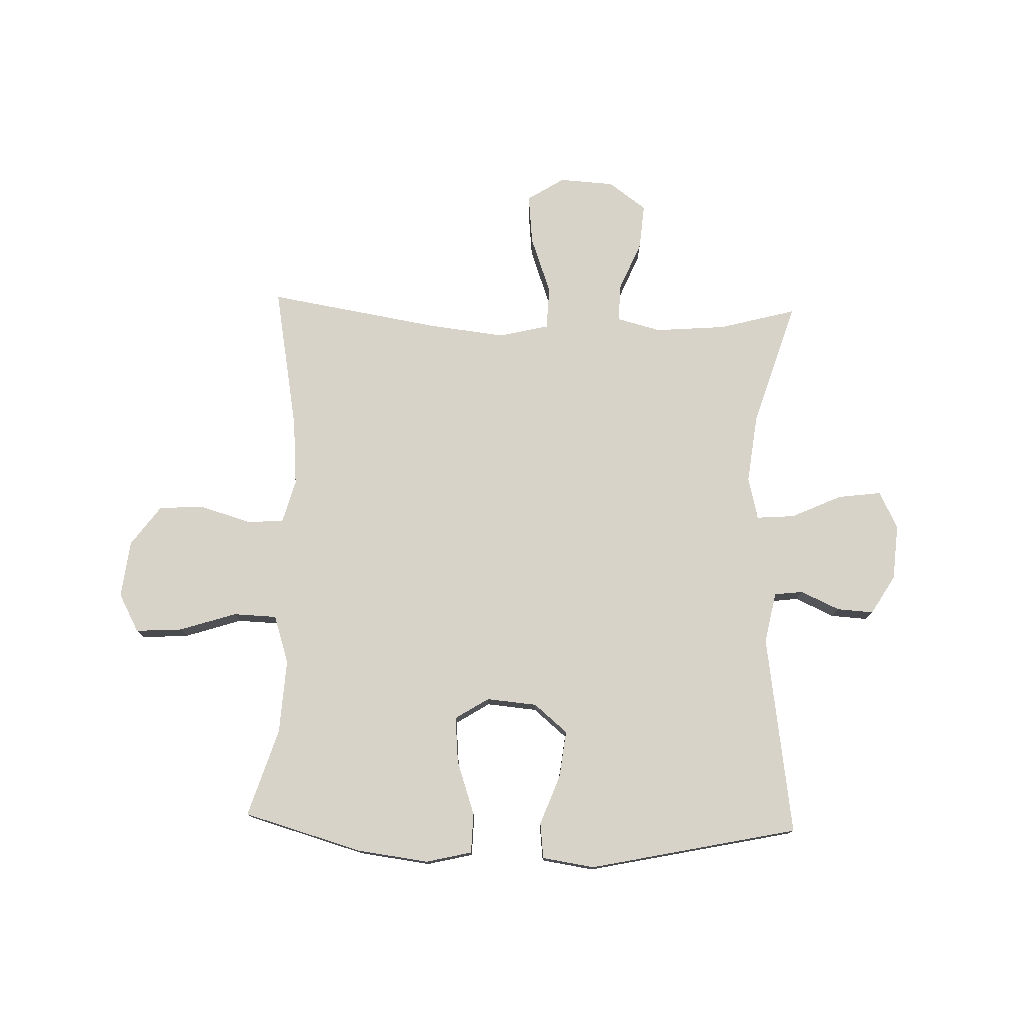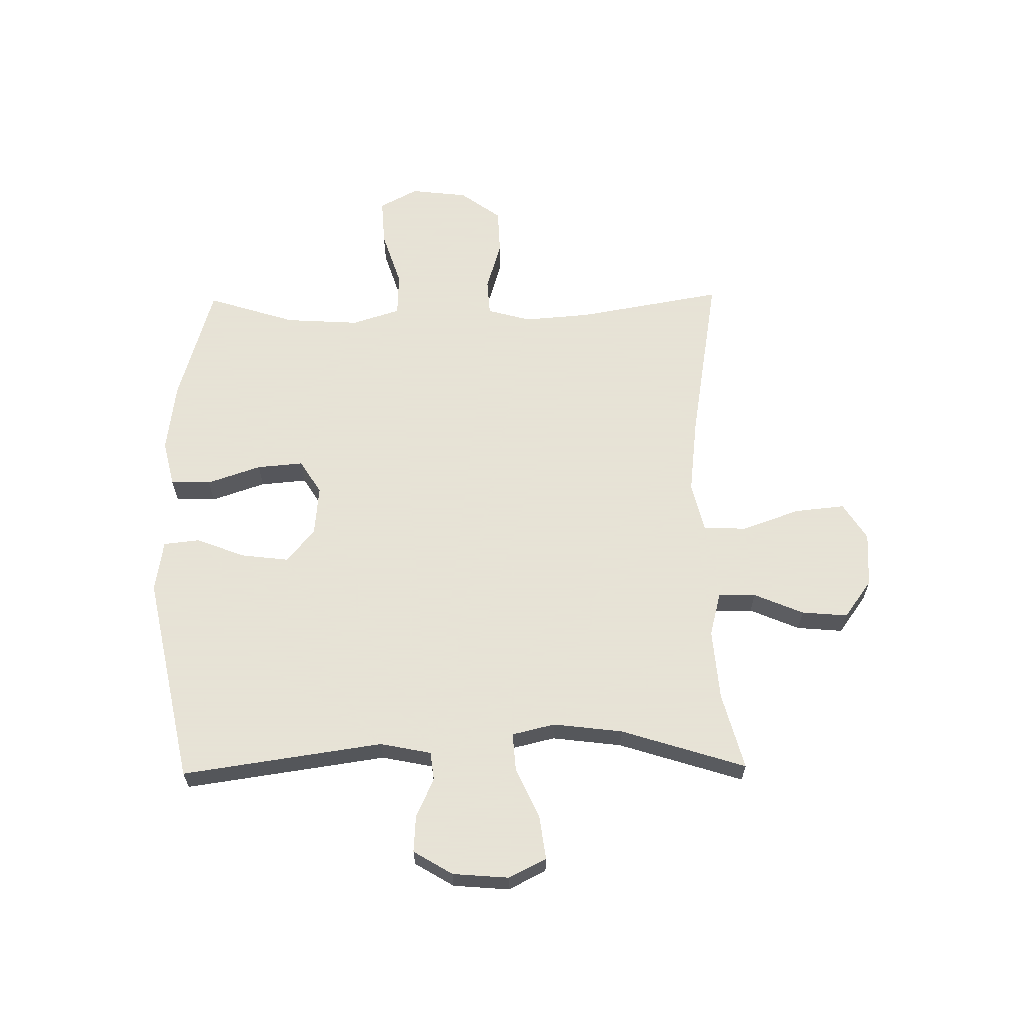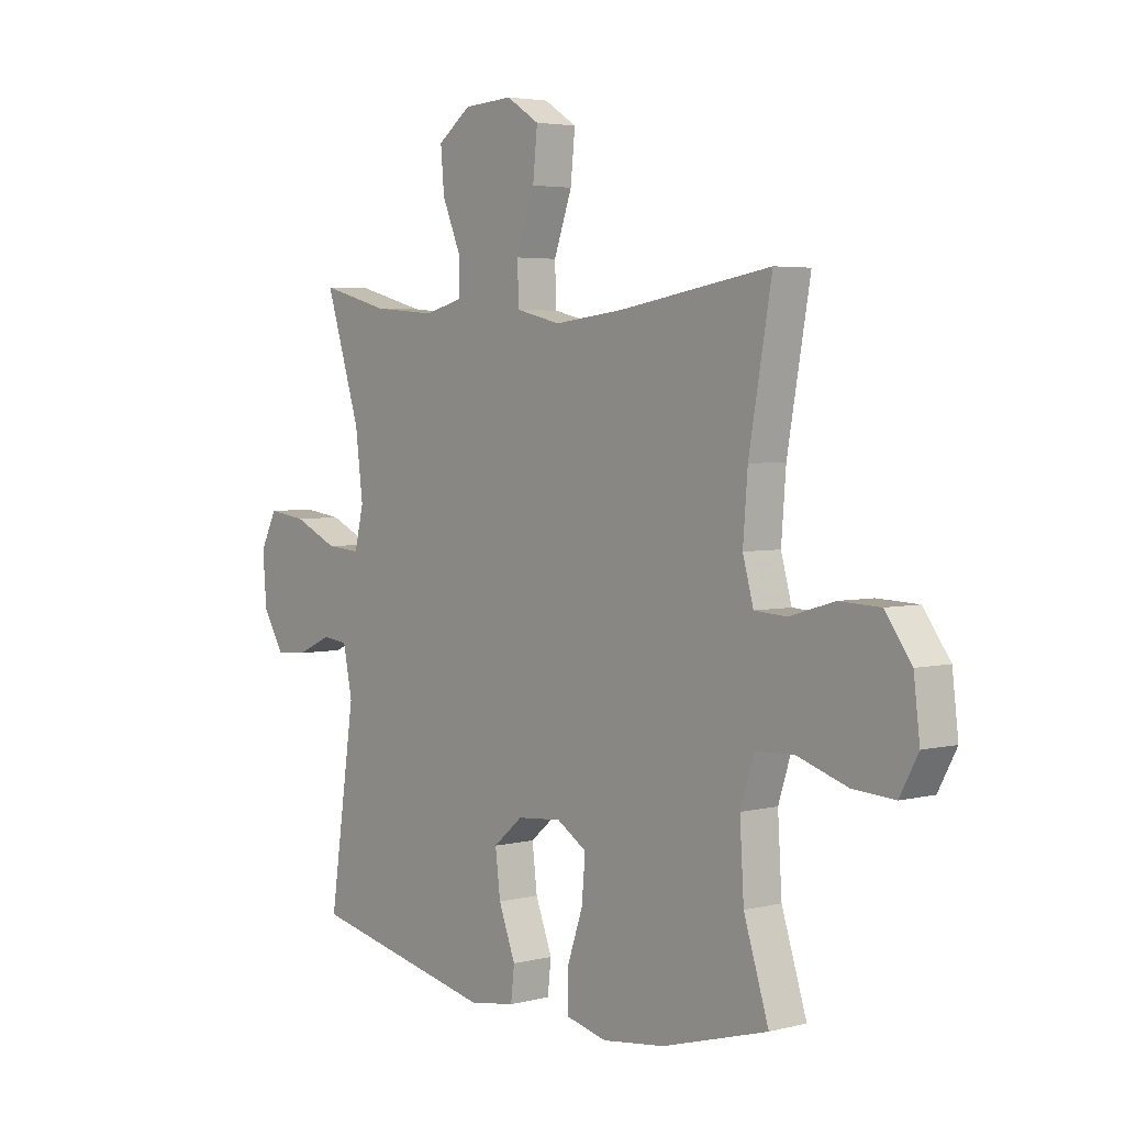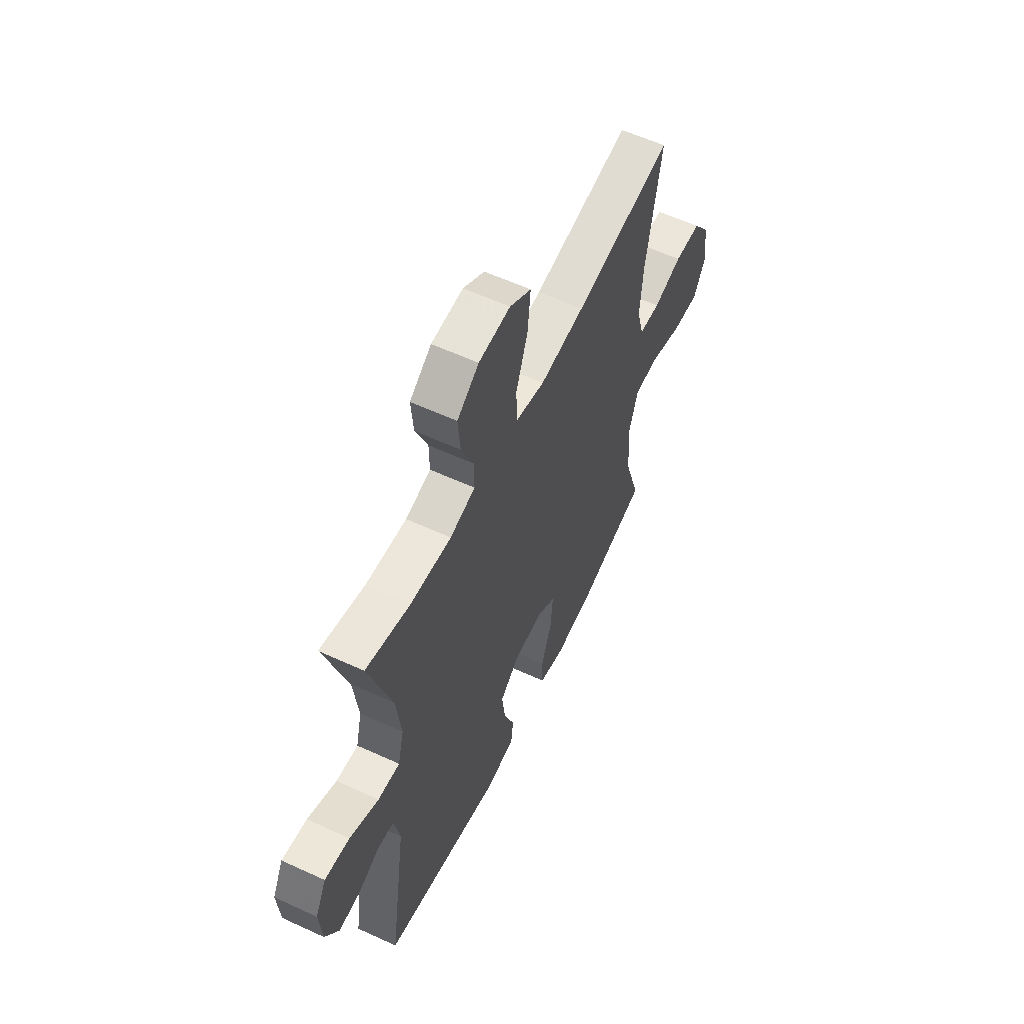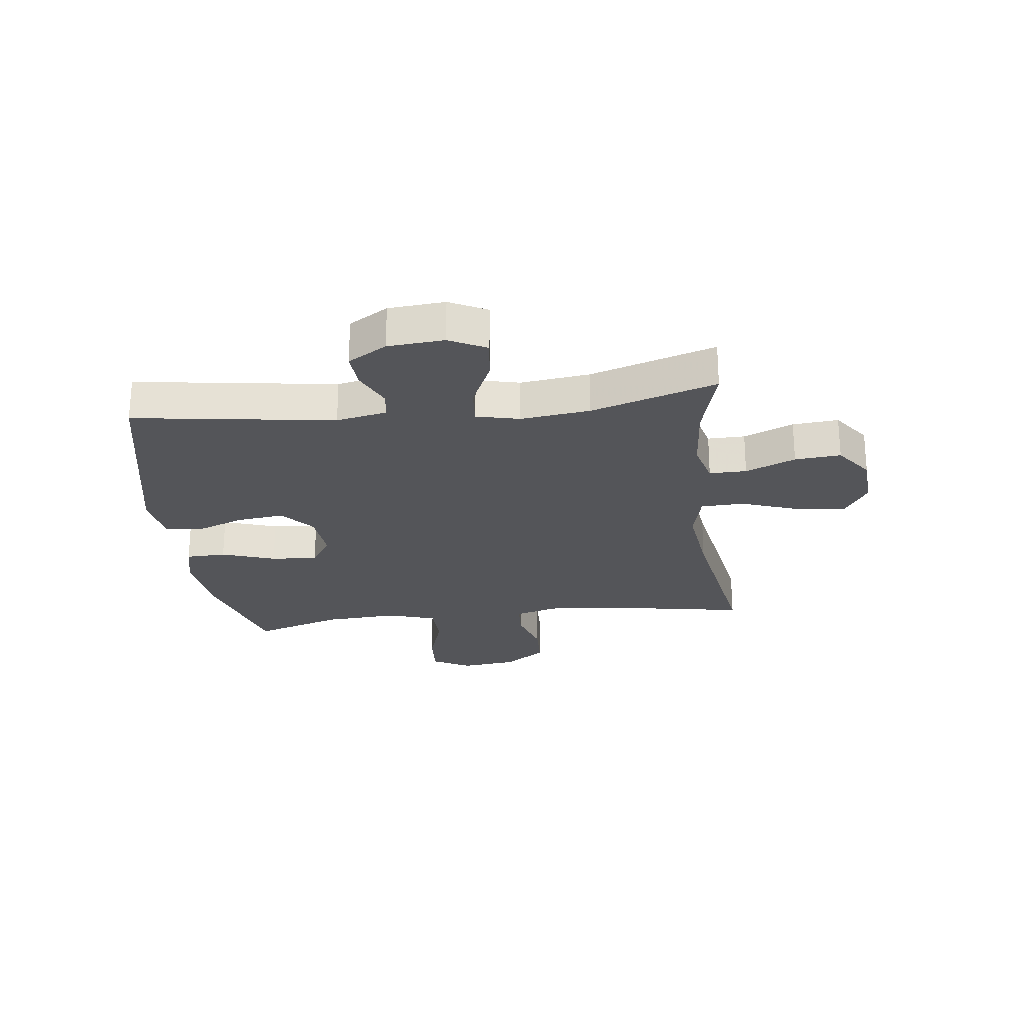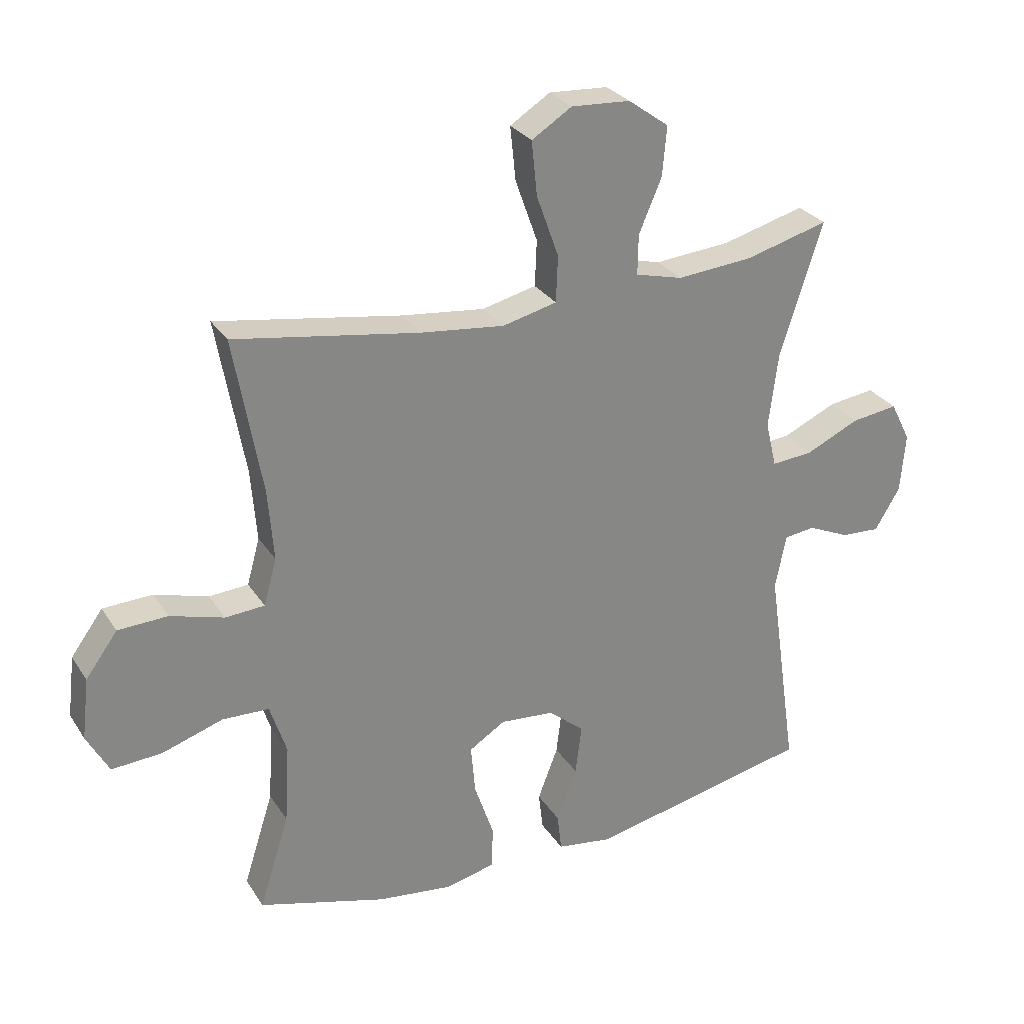
<metadata>
{"format":"obj","ext":"obj","renderer":"f3d","projection":"perspective","resolution":1024,"background":"white","views":[{"elev":76.7,"azim":-178.3,"up":"+Y"},{"elev":62.8,"azim":-90.8,"up":"+Y"},{"elev":3.9,"azim":50.4,"up":"+Z"},{"elev":58.7,"azim":-64.6,"up":"+Z"},{"elev":-24.8,"azim":-83.0,"up":"+Y"},{"elev":28.5,"azim":153.5,"up":"+Z"}]}
</metadata>
<code>
v -0.5 0.07 -0.5
v -0.449 0.07 -0.15
v -0.467 0.07 -0.061
v -0.517 0.07 -0.055
v -0.585 0.07 -0.086
v -0.649 0.07 -0.09
v -0.69 0.07 -0.022
v -0.698 0.07 0.076
v -0.665 0.07 0.141
v -0.589 0.07 0.131
v -0.501 0.07 0.091
v -0.434 0.07 0.086
v -0.416 0.07 0.161
v -0.431 0.07 0.282
v -0.5 0.07 0.5
v -0.365 0.07 0.464
v -0.241 0.07 0.454
v -0.164 0.07 0.474
v -0.165 0.07 0.539
v -0.202 0.07 0.626
v -0.209 0.07 0.706
v -0.143 0.07 0.754
v -0.047 0.07 0.76
v 0.018 0.07 0.719
v 0.009 0.07 0.631
v -0.027 0.07 0.53
v -0.024 0.07 0.455
v 0.064 0.07 0.434
v 0.2 0.07 0.45
v 0.5 0.07 0.5
v 0.455 0.07 0.245
v 0.446 0.07 0.129
v 0.467 0.07 0.053
v 0.531 0.07 0.049
v 0.618 0.07 0.075
v 0.699 0.07 0.072
v 0.751 0.07 0.001
v 0.763 0.07 -0.099
v 0.727 0.07 -0.166
v 0.645 0.07 -0.161
v 0.546 0.07 -0.129
v 0.47 0.07 -0.132
v 0.443 0.07 -0.216
v 0.451 0.07 -0.346
v 0.5 0.07 -0.5
v 0.292 0.07 -0.56
v 0.168 0.07 -0.576
v 0.088 0.07 -0.557
v 0.086 0.07 -0.487
v 0.118 0.07 -0.393
v 0.125 0.07 -0.312
v 0.066 0.07 -0.275
v -0.022 0.07 -0.283
v -0.08 0.07 -0.332
v -0.07 0.07 -0.414
v -0.037 0.07 -0.501
v -0.044 0.07 -0.563
v -0.135 0.07 -0.577
v -0.5 0 -0.5
v -0.449 0 -0.15
v -0.467 0 -0.061
v -0.517 0 -0.055
v -0.585 0 -0.086
v -0.649 0 -0.09
v -0.69 0 -0.022
v -0.698 0 0.076
v -0.665 0 0.141
v -0.589 0 0.131
v -0.501 0 0.091
v -0.434 0 0.086
v -0.416 0 0.161
v -0.431 0 0.282
v -0.5 0 0.5
v -0.365 0 0.464
v -0.241 0 0.454
v -0.164 0 0.474
v -0.165 0 0.539
v -0.202 0 0.626
v -0.209 0 0.706
v -0.143 0 0.754
v -0.047 0 0.76
v 0.018 0 0.719
v 0.009 0 0.631
v -0.027 0 0.53
v -0.024 0 0.455
v 0.064 0 0.434
v 0.2 0 0.45
v 0.5 0 0.5
v 0.455 0 0.245
v 0.446 0 0.129
v 0.467 0 0.053
v 0.531 0 0.049
v 0.618 0 0.075
v 0.699 0 0.072
v 0.751 0 0.001
v 0.763 0 -0.099
v 0.727 0 -0.166
v 0.645 0 -0.161
v 0.546 0 -0.129
v 0.47 0 -0.132
v 0.443 0 -0.216
v 0.451 0 -0.346
v 0.5 0 -0.5
v 0.292 0 -0.56
v 0.168 0 -0.576
v 0.088 0 -0.557
v 0.086 0 -0.487
v 0.118 0 -0.393
v 0.125 0 -0.312
v 0.066 0 -0.275
v -0.022 0 -0.283
v -0.08 0 -0.332
v -0.07 0 -0.414
v -0.037 0 -0.501
v -0.044 0 -0.563
v -0.135 0 -0.577
f 58 1 2
f 57 58 2
f 56 57 2
f 55 56 2
f 54 55 2 3
f 53 54 3
f 52 53 3
f 48 49 50
f 47 48 50
f 46 47 50
f 45 46 50
f 44 45 50
f 43 44 50 51
f 42 43 51 52
f 39 40 41
f 38 39 41
f 37 38 41
f 36 37 41
f 35 36 41
f 34 35 41
f 33 34 41 42
f 42 52 3
f 33 42 3
f 32 33 3
f 29 30 31
f 32 3 4
f 31 32 4
f 29 31 4
f 28 29 4
f 24 25 26
f 23 24 26
f 22 23 26
f 21 22 26
f 20 21 26
f 19 20 26
f 18 19 26 27
f 17 18 27 28
f 14 15 16
f 13 14 16 17
f 12 13 17 28
f 9 10 11
f 8 9 11
f 7 8 11
f 6 7 11
f 5 6 11
f 4 5 11
f 4 11 12
f 4 12 28
f 60 59 116
f 60 116 115
f 60 115 114
f 60 114 113
f 61 60 113 112
f 61 112 111
f 61 111 110
f 108 107 106
f 108 106 105
f 108 105 104
f 108 104 103
f 108 103 102
f 109 108 102 101
f 110 109 101 100
f 99 98 97
f 99 97 96
f 99 96 95
f 99 95 94
f 99 94 93
f 99 93 92
f 100 99 92 91
f 61 110 100
f 61 100 91
f 61 91 90
f 89 88 87
f 62 61 90
f 62 90 89
f 62 89 87
f 62 87 86
f 84 83 82
f 84 82 81
f 84 81 80
f 84 80 79
f 84 79 78
f 84 78 77
f 85 84 77 76
f 86 85 76 75
f 74 73 72
f 75 74 72 71
f 86 75 71 70
f 69 68 67
f 69 67 66
f 69 66 65
f 69 65 64
f 69 64 63
f 69 63 62
f 70 69 62
f 86 70 62
f 1 59 60 2
f 2 60 61 3
f 3 61 62 4
f 4 62 63 5
f 5 63 64 6
f 6 64 65 7
f 7 65 66 8
f 8 66 67 9
f 9 67 68 10
f 10 68 69 11
f 11 69 70 12
f 12 70 71 13
f 13 71 72 14
f 14 72 73 15
f 15 73 74 16
f 16 74 75 17
f 17 75 76 18
f 18 76 77 19
f 19 77 78 20
f 20 78 79 21
f 21 79 80 22
f 22 80 81 23
f 23 81 82 24
f 24 82 83 25
f 25 83 84 26
f 26 84 85 27
f 27 85 86 28
f 28 86 87 29
f 29 87 88 30
f 30 88 89 31
f 31 89 90 32
f 32 90 91 33
f 33 91 92 34
f 34 92 93 35
f 35 93 94 36
f 36 94 95 37
f 37 95 96 38
f 38 96 97 39
f 39 97 98 40
f 40 98 99 41
f 41 99 100 42
f 42 100 101 43
f 43 101 102 44
f 44 102 103 45
f 45 103 104 46
f 46 104 105 47
f 47 105 106 48
f 48 106 107 49
f 49 107 108 50
f 50 108 109 51
f 51 109 110 52
f 52 110 111 53
f 53 111 112 54
f 54 112 113 55
f 55 113 114 56
f 56 114 115 57
f 57 115 116 58
f 58 116 59 1

</code>
